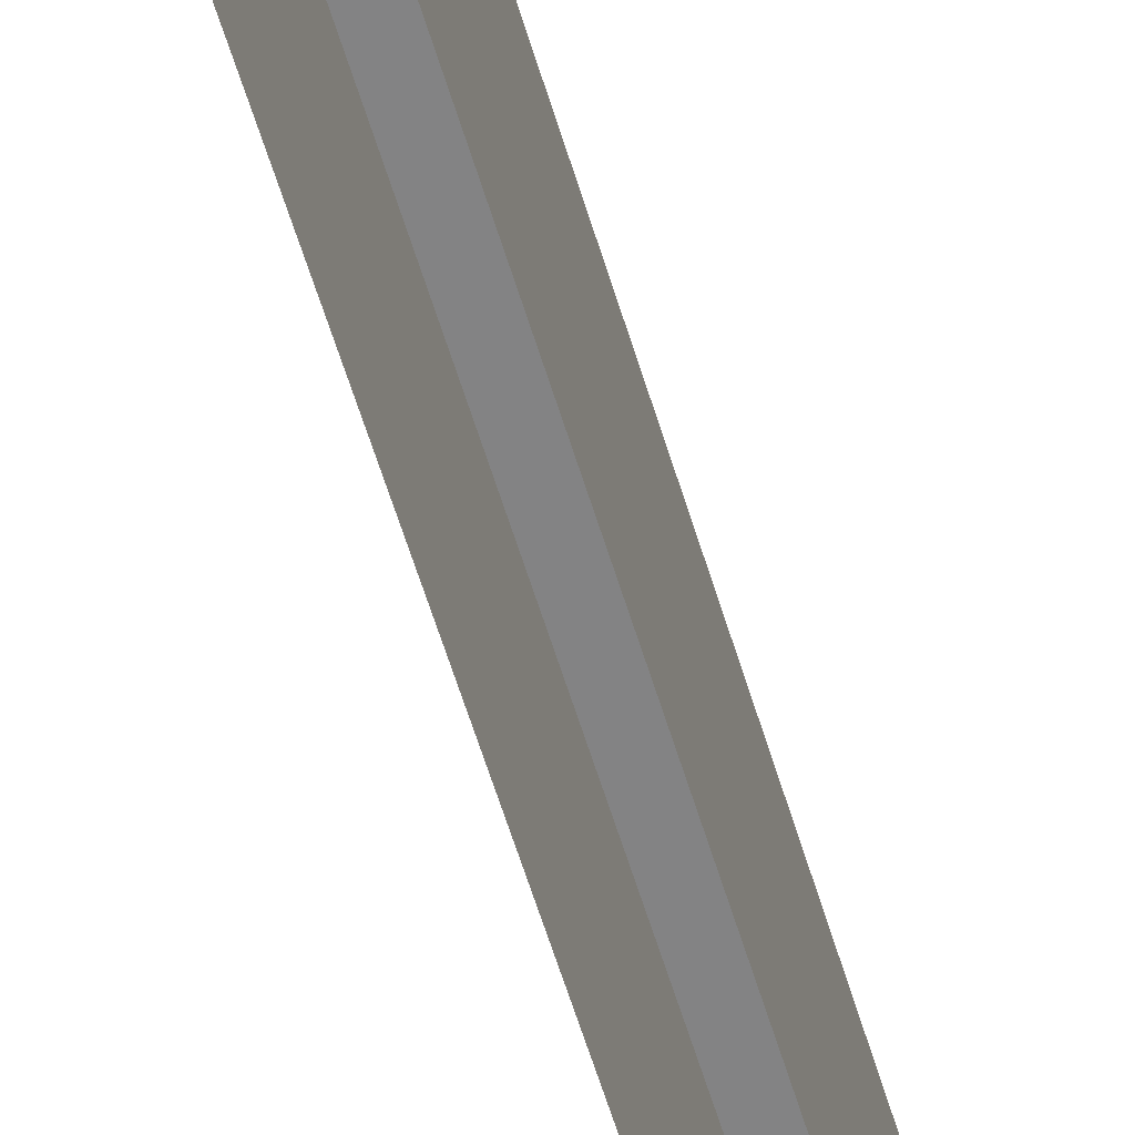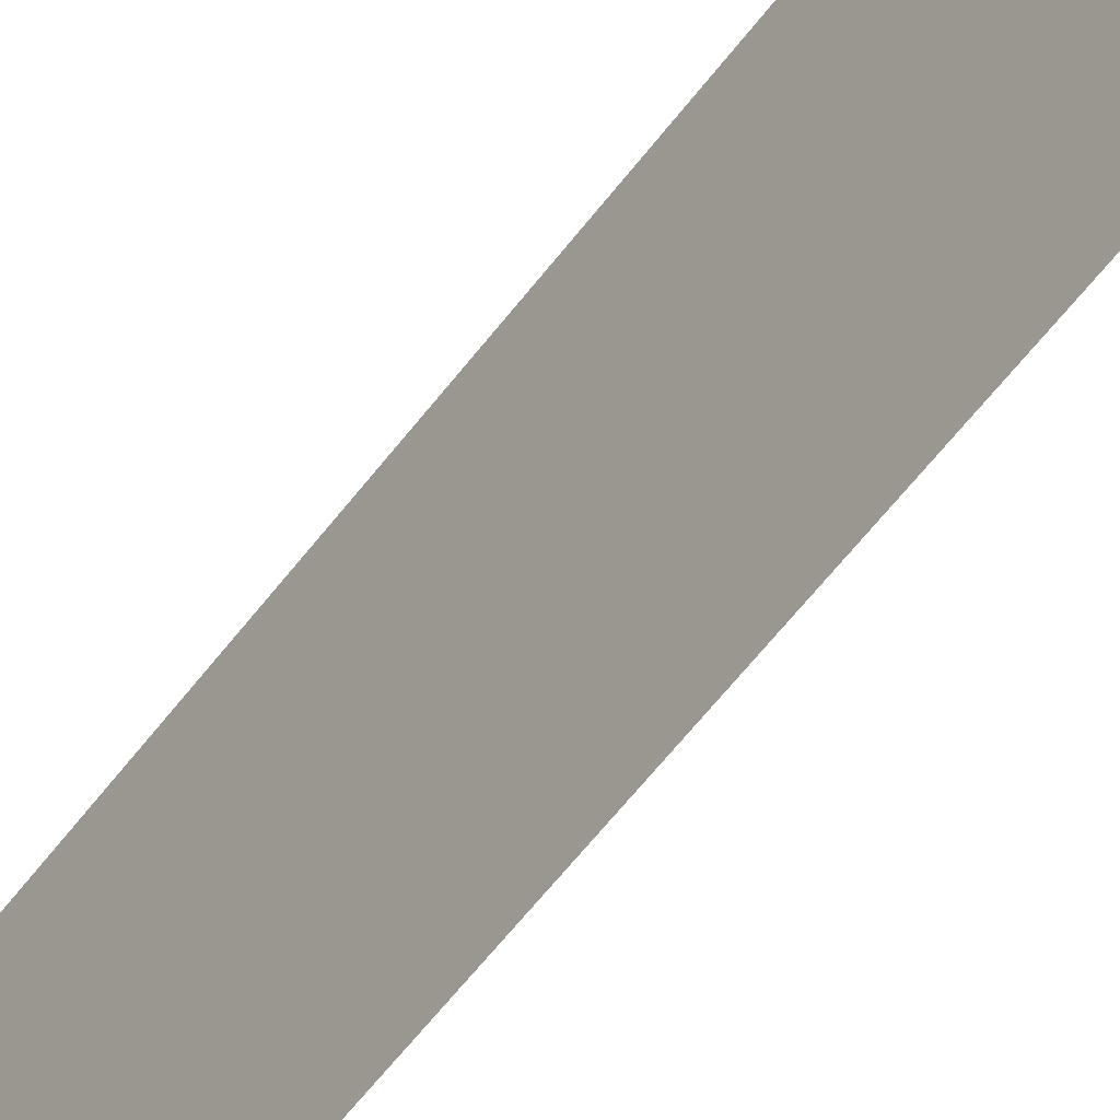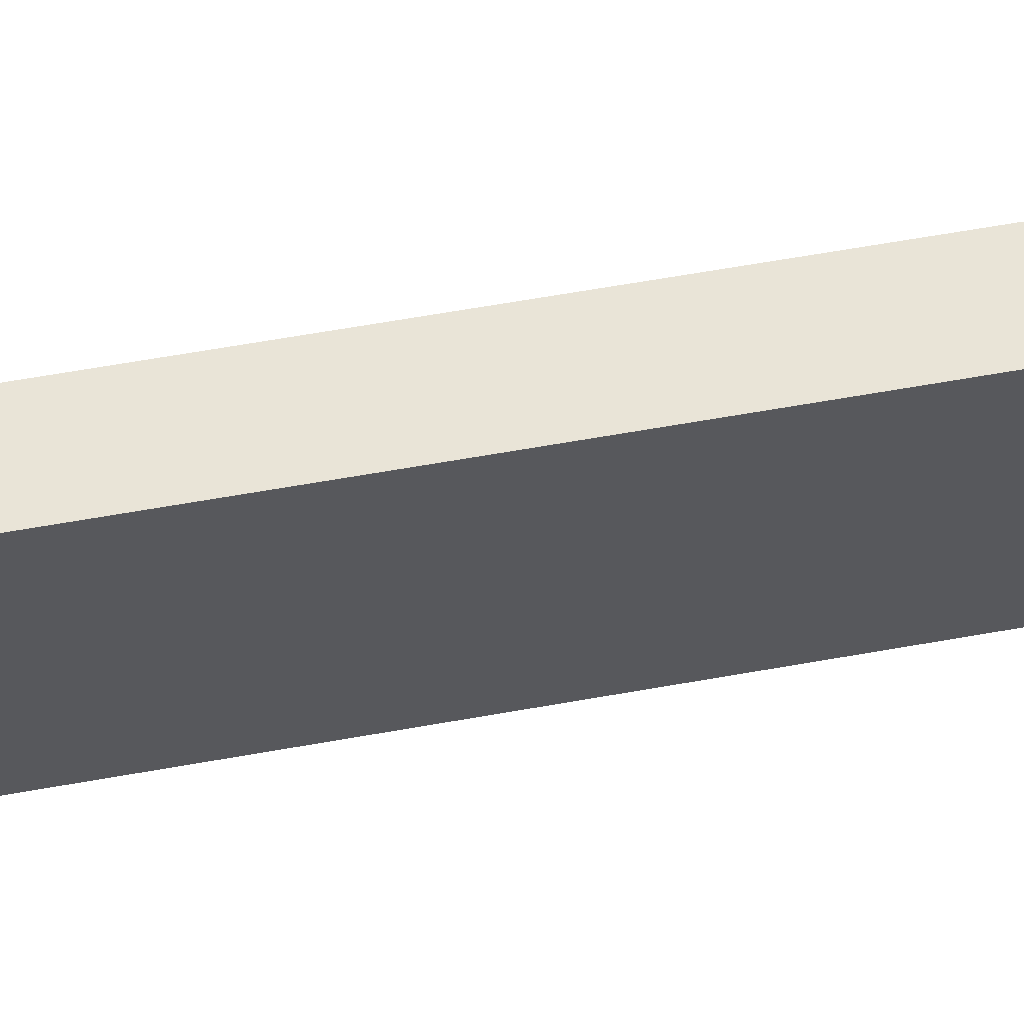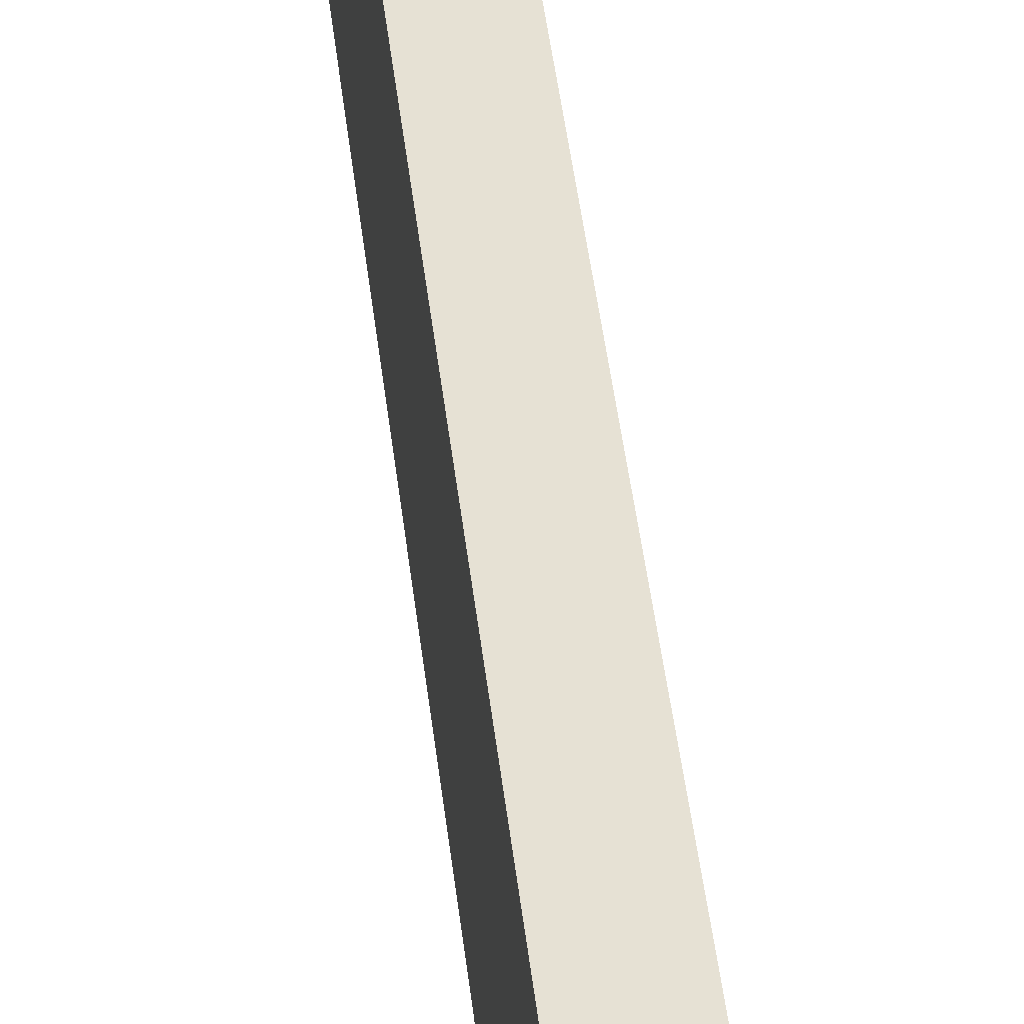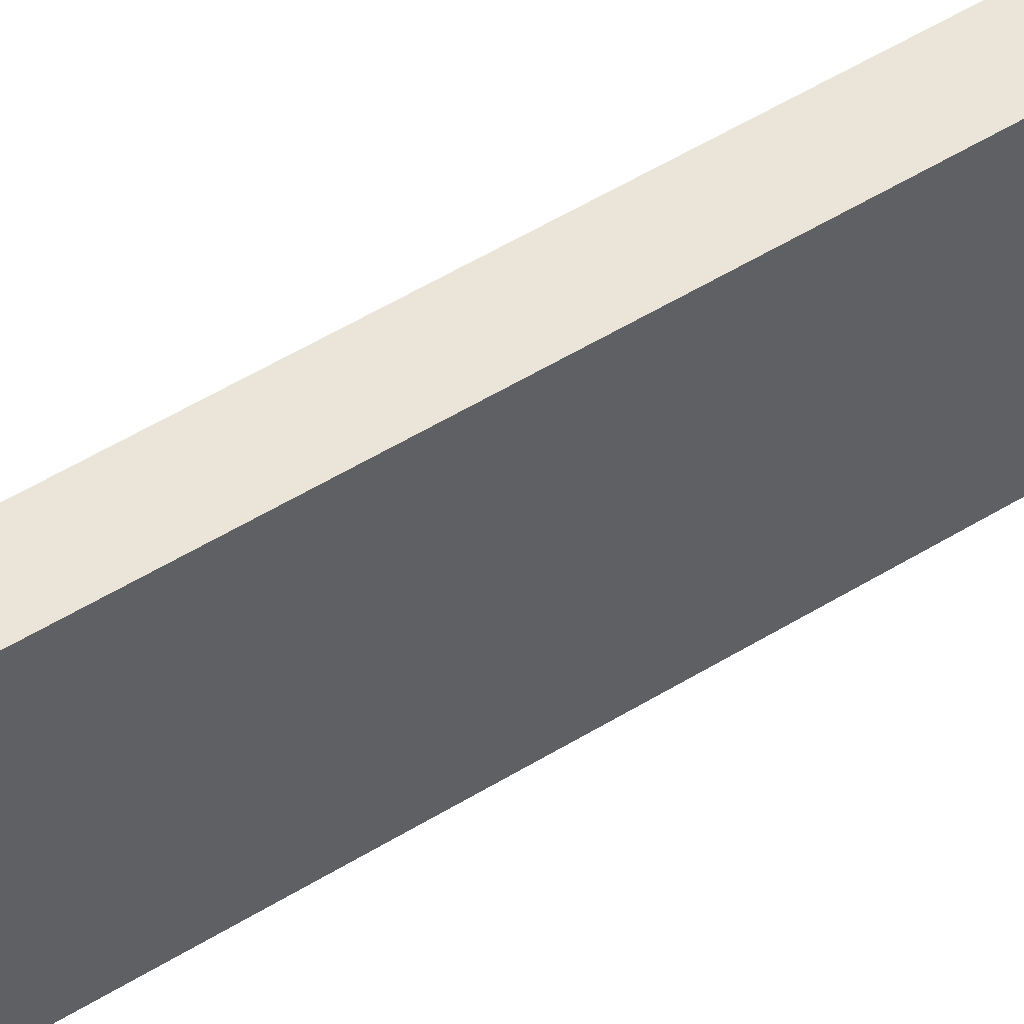
<metadata>
{"format":"obj","ext":"obj","renderer":"f3d","projection":"perspective","resolution":1024,"background":"white","views":[{"elev":-61.1,"azim":16.2,"up":"+Y"},{"elev":-51.3,"azim":144.4,"up":"+Y"},{"elev":61.2,"azim":-102.0,"up":"+Y"},{"elev":39.1,"azim":174.1,"up":"+Y"},{"elev":44.5,"azim":54.5,"up":"+Y"}]}
</metadata>
<code>
g collisionMesh_sideWalls_52
v -0.9545 -1.641 30.07
v -0.7608 -0.4756 0.2229
v 0.4607 -0.4756 0.2229
v 0.2671 -1.641 30.07
v 0.2671 -5.716 30.07
v 0.2671 -1.641 30.07
v 0.4607 -0.4756 0.2229
v 0.4607 -4.551 0.2229
v -0.7608 -4.551 0.2229
v -0.7608 -0.4756 0.2229
v -0.9545 -1.641 30.07
v -0.9545 -5.716 30.07
g collisionMesh_sideWalls_52_0
f 3 2 1
f 4 3 1
f 7 6 5
f 8 7 5
f 11 10 9
f 12 11 9

</code>
